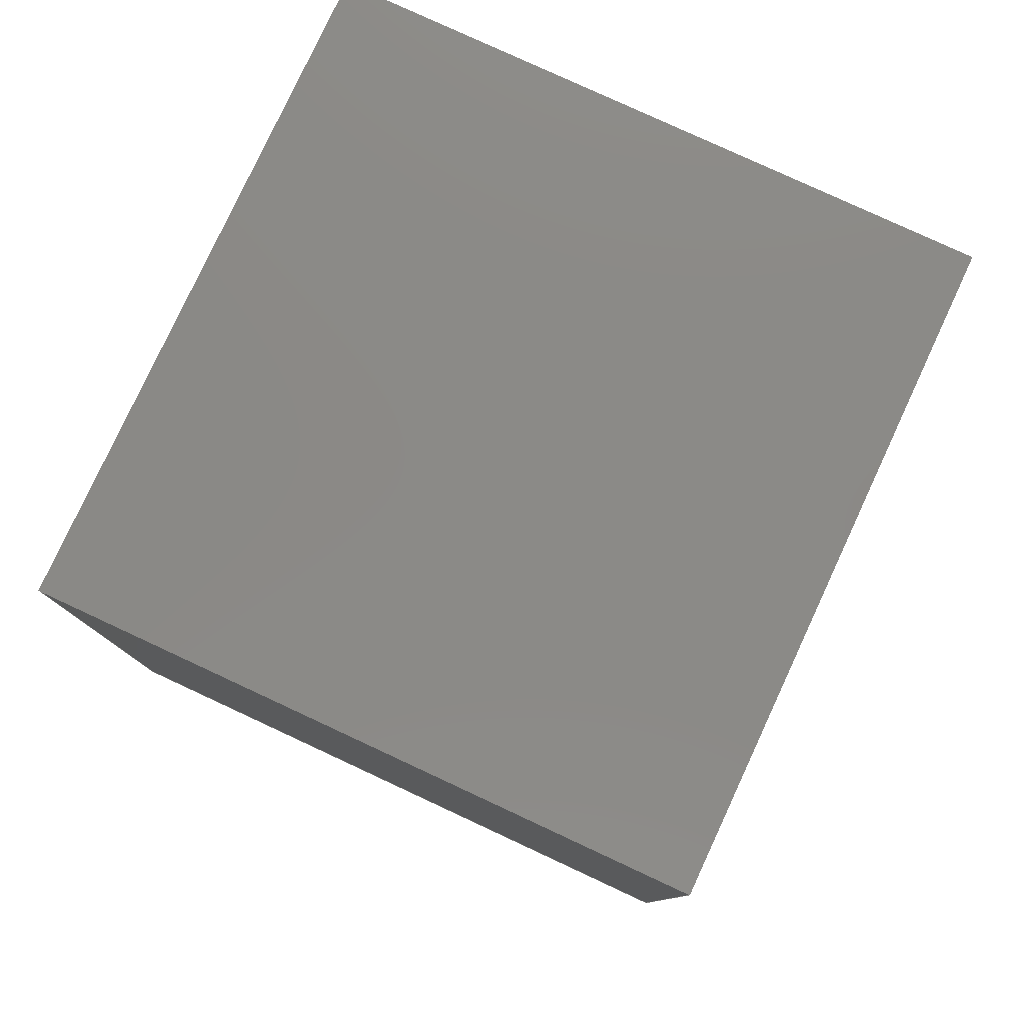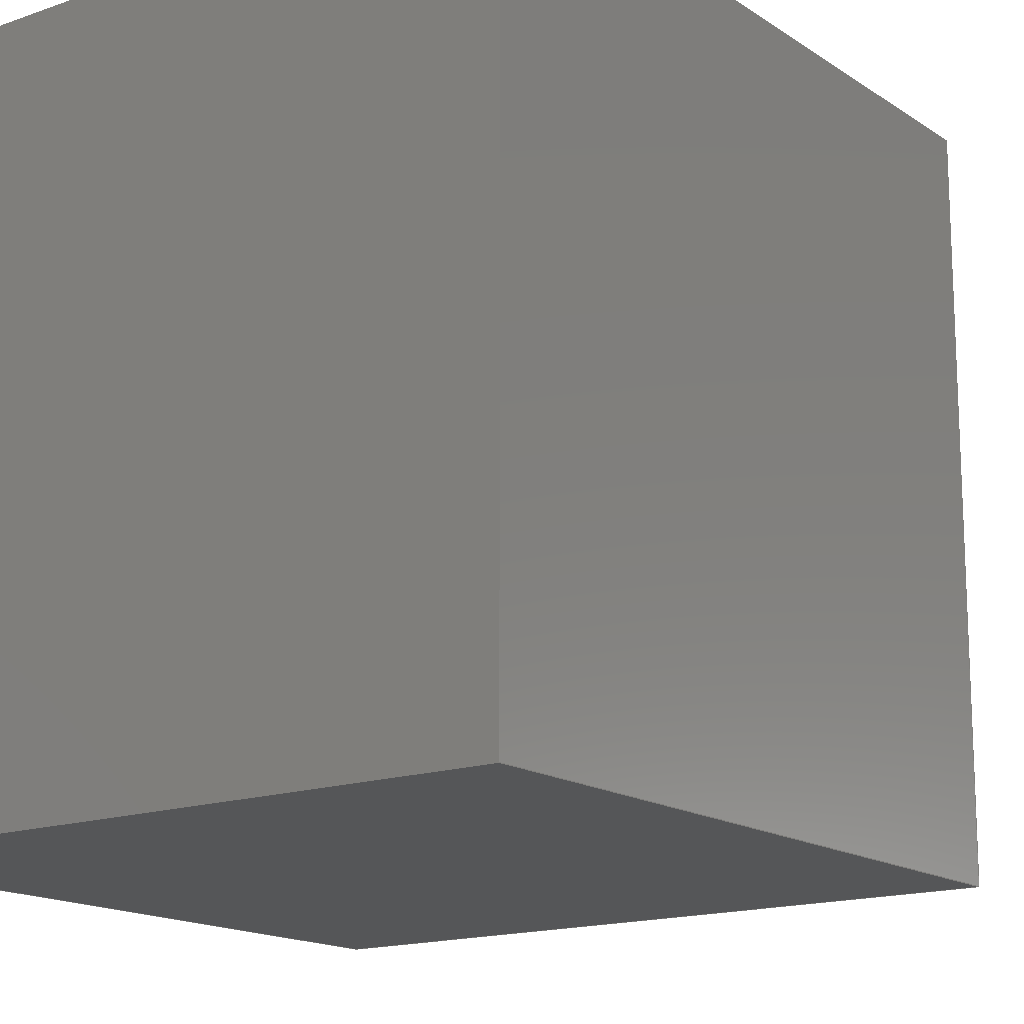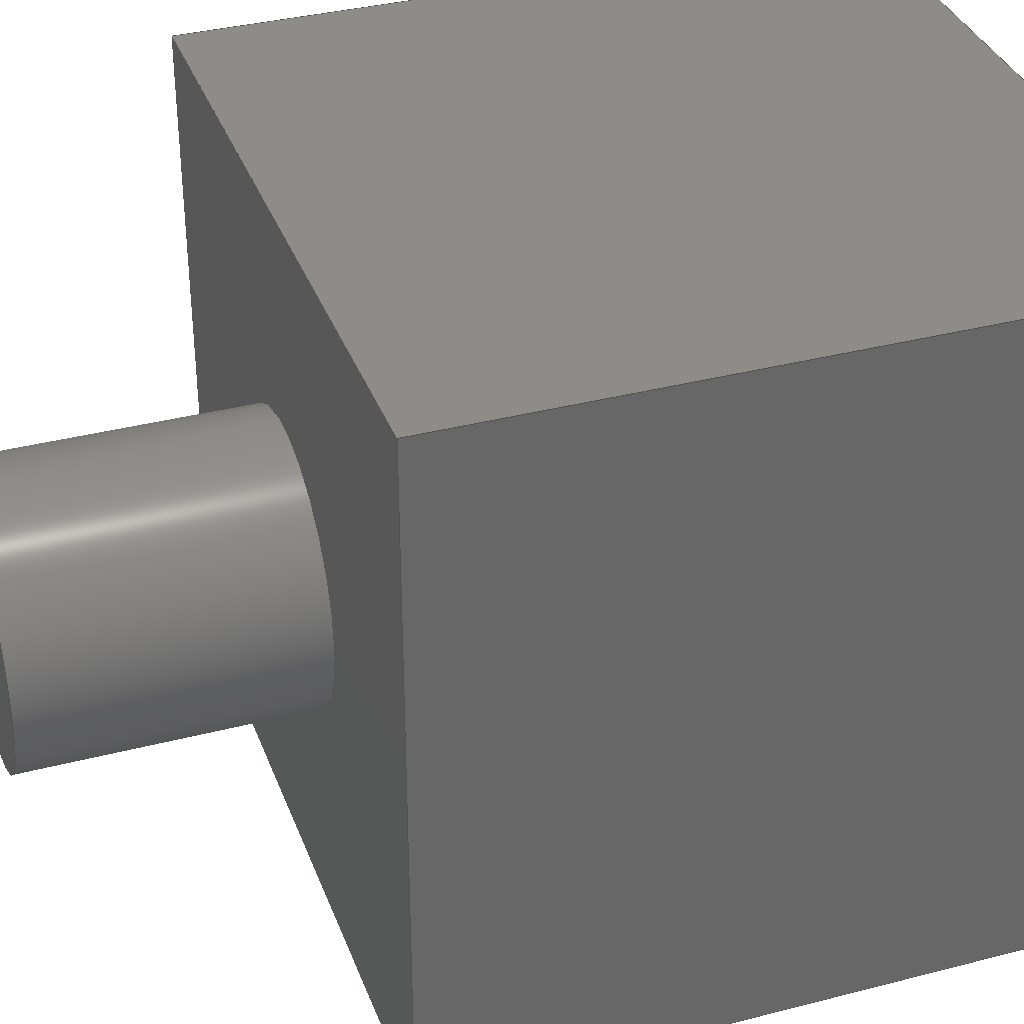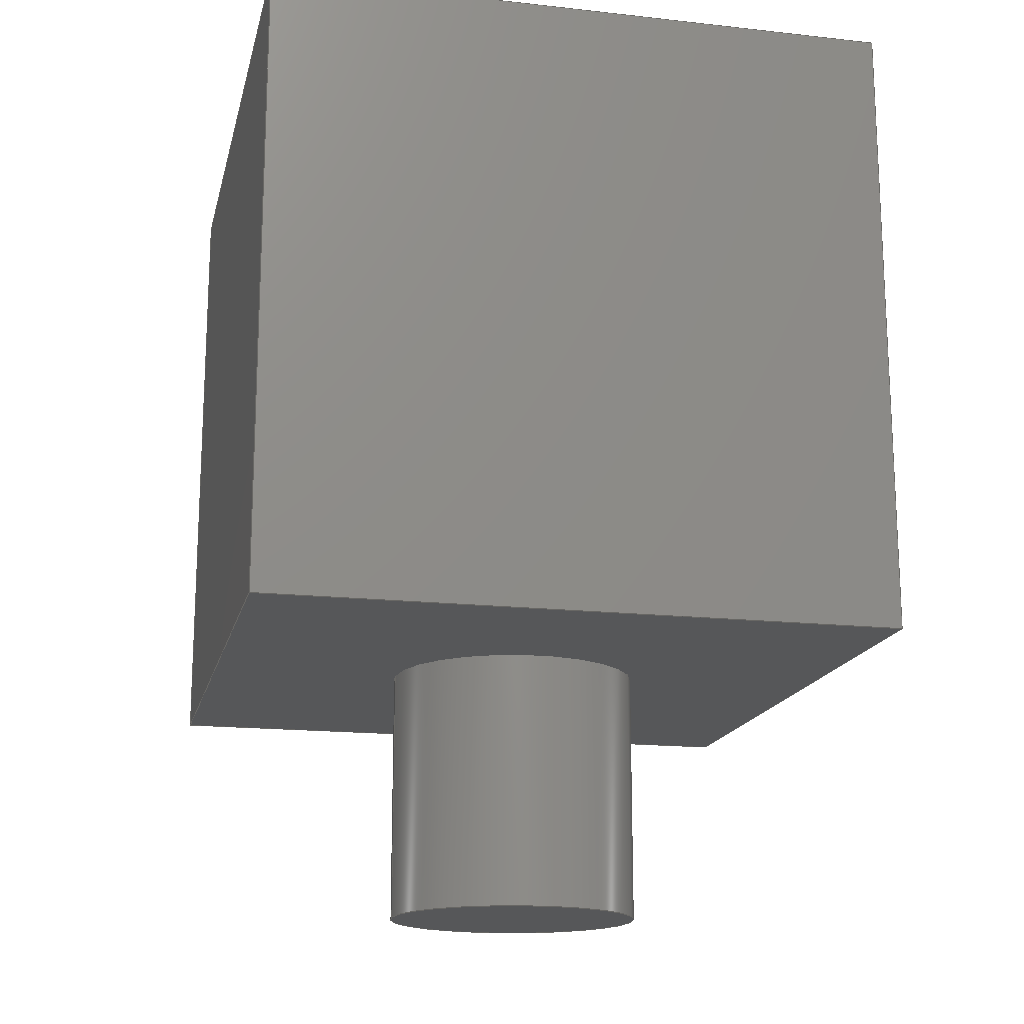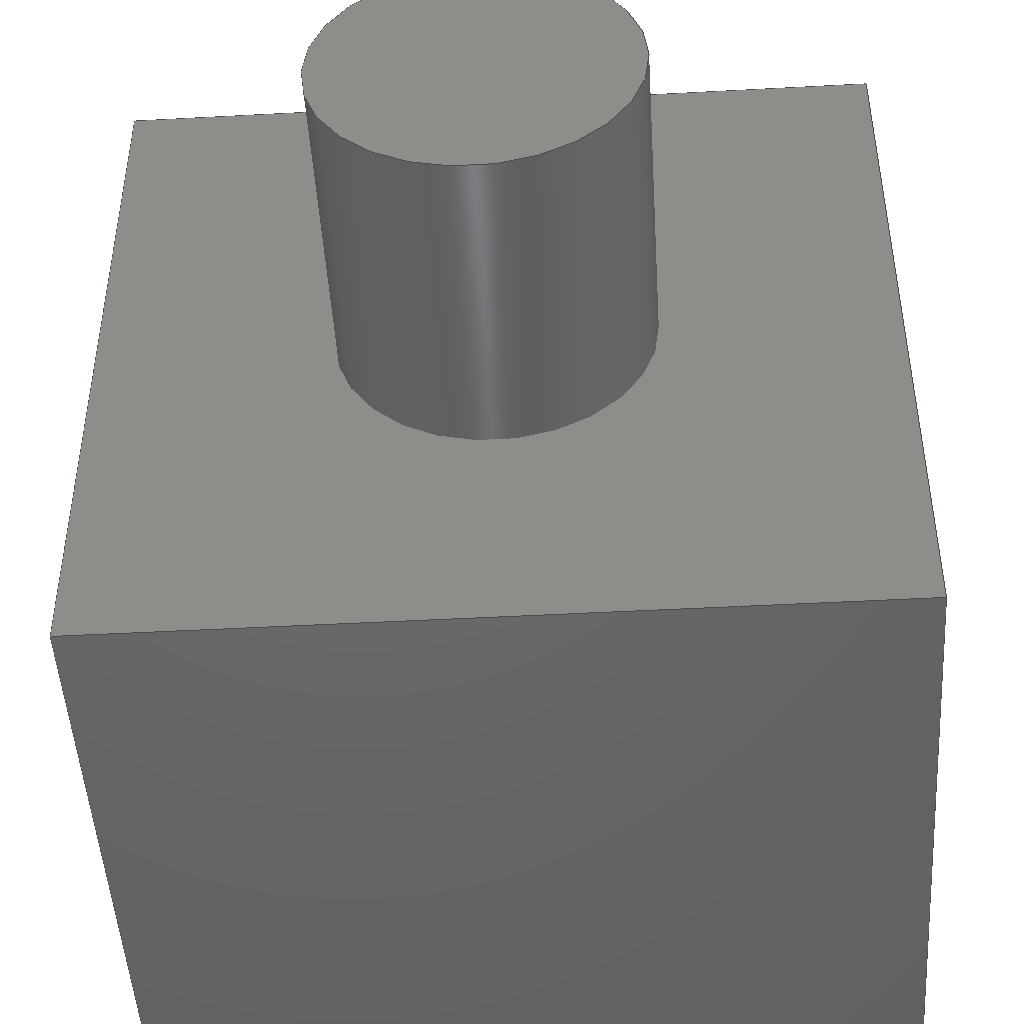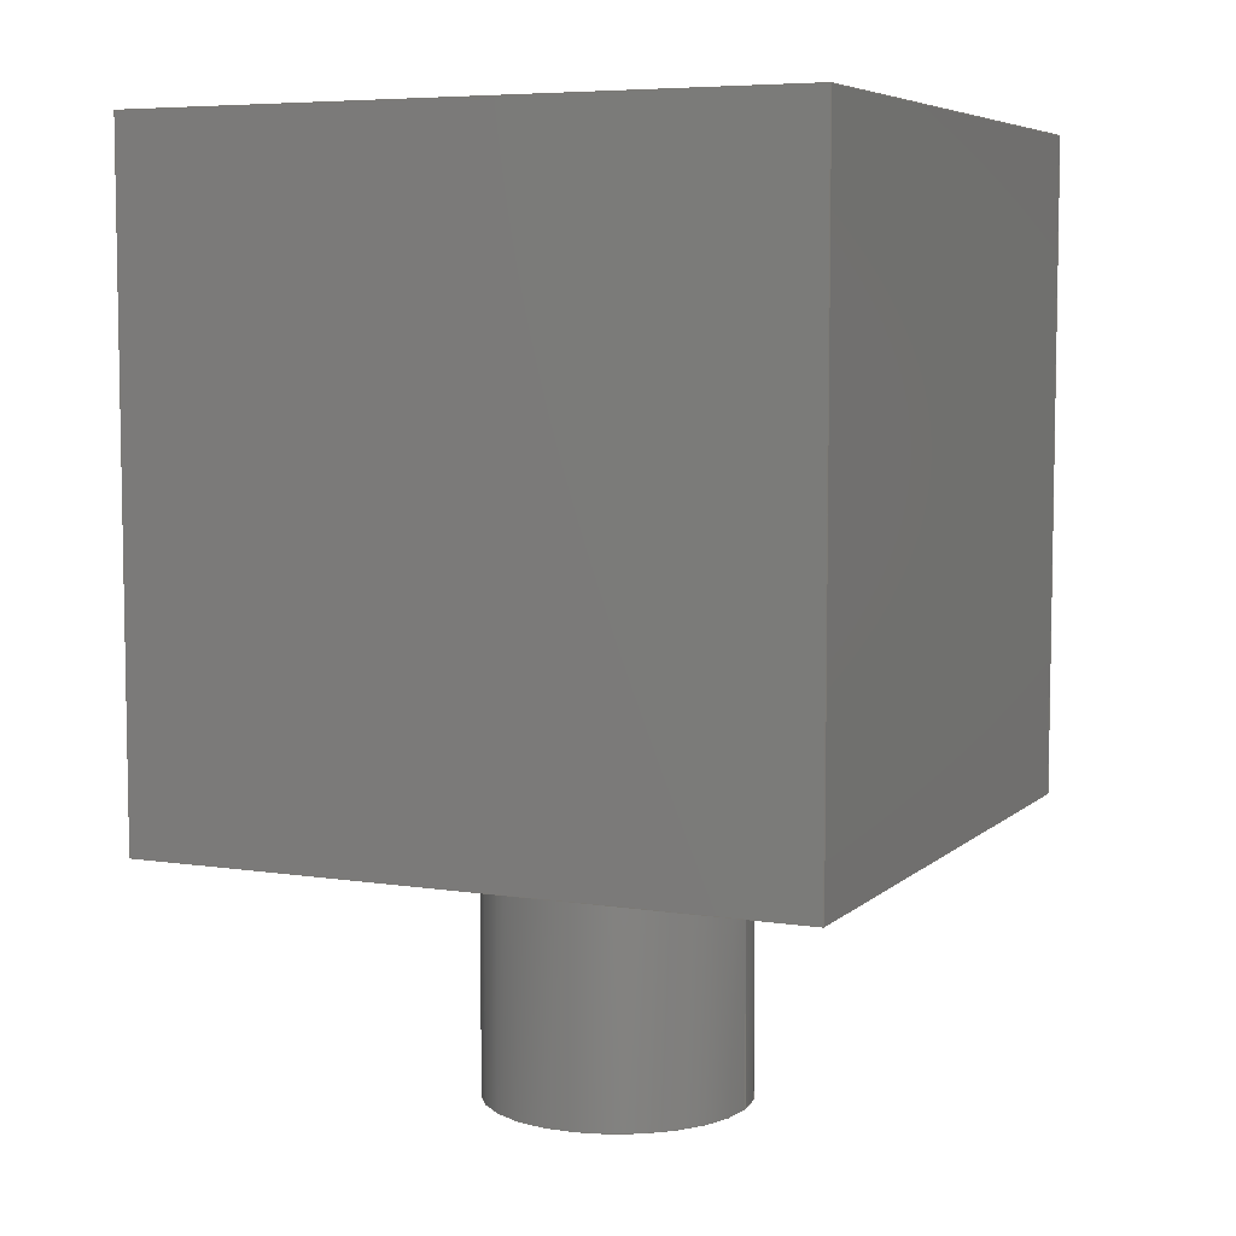
<metadata>
{"format":"step","ext":"stp","renderer":"f3d","projection":"perspective","resolution":1024,"background":"white","views":[{"elev":79.4,"azim":-155.1,"up":"+Z"},{"elev":-15.9,"azim":36.4,"up":"+Y"},{"elev":35.4,"azim":-109.0,"up":"+Y"},{"elev":-16.7,"azim":167.3,"up":"+Z"},{"elev":-47.5,"azim":-176.5,"up":"+Y"},{"elev":6.4,"azim":24.5,"up":"+Z"}]}
</metadata>
<code>
ISO-10303-21;
DATA;
#1=APPLICATION_CONTEXT('automotive design');
#2=APPLICATION_PROTOCOL_DEFINITION('International Standard','automotive_design',2001,#1);
#3=PRODUCT_CONTEXT('',#1,'mechanical');
#4=PRODUCT('Pivot','Pivot',$,(#3));
#5=PRODUCT_RELATED_PRODUCT_CATEGORY('part',$,(#4));
#6=PRODUCT_DEFINITION_FORMATION('',$,#4);
#7=PRODUCT_DEFINITION_CONTEXT('part definition',#1,'design');
#8=PRODUCT_DEFINITION('',$,#6,#7);
#9=(NAMED_UNIT(*)PLANE_ANGLE_UNIT()SI_UNIT($,.RADIAN.));
#10=DIMENSIONAL_EXPONENTS(0,0,0,0,0,0,0);
#11=PLANE_ANGLE_MEASURE_WITH_UNIT(PLANE_ANGLE_MEASURE(0.01745),#9);
#12=(CONVERSION_BASED_UNIT('DEGREE',#11)NAMED_UNIT(#10)PLANE_ANGLE_UNIT());
#13=(NAMED_UNIT(*)SI_UNIT($,.STERADIAN.)SOLID_ANGLE_UNIT());
#14=(LENGTH_UNIT()NAMED_UNIT(*)SI_UNIT(.MILLI.,.METRE.));
#15=UNCERTAINTY_MEASURE_WITH_UNIT(LENGTH_MEASURE(0.01),#14,'DISTANCE_ACCURACY_VALUE','');
#16=(GEOMETRIC_REPRESENTATION_CONTEXT(3)GLOBAL_UNCERTAINTY_ASSIGNED_CONTEXT((#15))GLOBAL_UNIT_ASSIGNED_CONTEXT((#12,#13,#14))REPRESENTATION_CONTEXT('None','None'));
#17=AXIS2_PLACEMENT_3D('',#18,#19,#20);
#18=CARTESIAN_POINT('',(0,0,0));
#19=DIRECTION('',(0,0,1));
#20=DIRECTION('',(1,0,0));
#21=SHAPE_REPRESENTATION('',(#17),#16);
#22=PRODUCT_DEFINITION_SHAPE('','',#8);
#23=SHAPE_DEFINITION_REPRESENTATION(#22,#21);
#24=(NAMED_UNIT(*)PLANE_ANGLE_UNIT()SI_UNIT($,.RADIAN.));
#25=DIMENSIONAL_EXPONENTS(0,0,0,0,0,0,0);
#26=PLANE_ANGLE_MEASURE_WITH_UNIT(PLANE_ANGLE_MEASURE(0.01745),#24);
#27=(CONVERSION_BASED_UNIT('DEGREE',#26)NAMED_UNIT(#25)PLANE_ANGLE_UNIT());
#28=(NAMED_UNIT(*)SI_UNIT($,.STERADIAN.)SOLID_ANGLE_UNIT());
#29=(LENGTH_UNIT()NAMED_UNIT(*)SI_UNIT(.MILLI.,.METRE.));
#30=UNCERTAINTY_MEASURE_WITH_UNIT(LENGTH_MEASURE(1e-06),#29,'DISTANCE_ACCURACY_VALUE','');
#31=(GEOMETRIC_REPRESENTATION_CONTEXT(3)GLOBAL_UNCERTAINTY_ASSIGNED_CONTEXT((#30))GLOBAL_UNIT_ASSIGNED_CONTEXT((#27,#28,#29))REPRESENTATION_CONTEXT('','3D'));
#32=CARTESIAN_POINT('',(0,0,5));
#33=DIRECTION('',(0,0,-1));
#34=DIRECTION('',(-1,0,0));
#35=AXIS2_PLACEMENT_3D('',#32,#33,#34);
#36=CYLINDRICAL_SURFACE('',#35,2);
#37=CARTESIAN_POINT('',(2,2.449e-16,-9));
#38=VERTEX_POINT('',#37);
#39=CARTESIAN_POINT('',(0,0,-9));
#40=DIRECTION('',(0,0,1));
#41=DIRECTION('',(-1,0,0));
#42=AXIS2_PLACEMENT_3D('',#39,#40,#41);
#43=CIRCLE('',#42,2);
#44=EDGE_CURVE('',#38,#38,#43,.T.);
#45=ORIENTED_EDGE('',*,*,#44,.T.);
#46=EDGE_LOOP('',(#45));
#47=FACE_OUTER_BOUND('',#46,.T.);
#48=CARTESIAN_POINT('',(2,2.449e-16,-5));
#49=VERTEX_POINT('',#48);
#50=CARTESIAN_POINT('',(0,0,-5));
#51=DIRECTION('',(0,0,1));
#52=DIRECTION('',(-1,0,0));
#53=AXIS2_PLACEMENT_3D('',#50,#51,#52);
#54=CIRCLE('',#53,2);
#55=EDGE_CURVE('',#49,#49,#54,.T.);
#56=ORIENTED_EDGE('',*,*,#55,.F.);
#57=EDGE_LOOP('',(#56));
#58=FACE_BOUND('',#57,.T.);
#59=ADVANCED_FACE('',(#47,#58),#36,.T.);
#60=CARTESIAN_POINT('',(0,0,-9));
#61=DIRECTION('',(0,0,-1));
#62=DIRECTION('',(-1,0,0));
#63=AXIS2_PLACEMENT_3D('',#60,#61,#62);
#64=PLANE('',#63);
#65=ORIENTED_EDGE('',*,*,#44,.F.);
#66=EDGE_LOOP('',(#65));
#67=FACE_OUTER_BOUND('',#66,.T.);
#68=ADVANCED_FACE('',(#67),#64,.T.);
#69=CARTESIAN_POINT('',(7.57e-17,-2.776e-16,-5));
#70=DIRECTION('',(0,0,1));
#71=DIRECTION('',(1,0,0));
#72=AXIS2_PLACEMENT_3D('',#69,#70,#71);
#73=PLANE('',#72);
#74=CARTESIAN_POINT('',(5,5,-5));
#75=VERTEX_POINT('',#74);
#76=CARTESIAN_POINT('',(-5,5,-5));
#77=VERTEX_POINT('',#76);
#78=CARTESIAN_POINT('',(5,5,-5));
#79=DIRECTION('',(-1,0,0));
#80=VECTOR('',#79,10);
#81=LINE('',#78,#80);
#82=EDGE_CURVE('',#75,#77,#81,.T.);
#83=ORIENTED_EDGE('',*,*,#82,.F.);
#84=CARTESIAN_POINT('',(5,-5,-5));
#85=VERTEX_POINT('',#84);
#86=CARTESIAN_POINT('',(5,-5,-5));
#87=DIRECTION('',(0,1,0));
#88=VECTOR('',#87,10);
#89=LINE('',#86,#88);
#90=EDGE_CURVE('',#85,#75,#89,.T.);
#91=ORIENTED_EDGE('',*,*,#90,.F.);
#92=CARTESIAN_POINT('',(-5,-5,-5));
#93=VERTEX_POINT('',#92);
#94=CARTESIAN_POINT('',(-5,-5,-5));
#95=DIRECTION('',(1,0,0));
#96=VECTOR('',#95,10);
#97=LINE('',#94,#96);
#98=EDGE_CURVE('',#93,#85,#97,.T.);
#99=ORIENTED_EDGE('',*,*,#98,.F.);
#100=CARTESIAN_POINT('',(-5,5,-5));
#101=DIRECTION('',(0,-1,0));
#102=VECTOR('',#101,10);
#103=LINE('',#100,#102);
#104=EDGE_CURVE('',#77,#93,#103,.T.);
#105=ORIENTED_EDGE('',*,*,#104,.F.);
#106=EDGE_LOOP('',(#83,#91,#99,#105));
#107=FACE_OUTER_BOUND('',#106,.T.);
#108=ORIENTED_EDGE('',*,*,#55,.T.);
#109=EDGE_LOOP('',(#108));
#110=FACE_BOUND('',#109,.T.);
#111=ADVANCED_FACE('',(#107,#110),#73,.F.);
#112=CARTESIAN_POINT('',(5,-5,0));
#113=DIRECTION('',(0,-1,0));
#114=DIRECTION('',(0,0,-1));
#115=AXIS2_PLACEMENT_3D('',#112,#113,#114);
#116=PLANE('',#115);
#117=CARTESIAN_POINT('',(5,-5,5));
#118=VERTEX_POINT('',#117);
#119=CARTESIAN_POINT('',(-5,-5,5));
#120=VERTEX_POINT('',#119);
#121=CARTESIAN_POINT('',(5,-5,5));
#122=DIRECTION('',(-1,0,0));
#123=VECTOR('',#122,10);
#124=LINE('',#121,#123);
#125=EDGE_CURVE('',#118,#120,#124,.T.);
#126=ORIENTED_EDGE('',*,*,#125,.T.);
#127=CARTESIAN_POINT('',(-5,-5,5));
#128=DIRECTION('',(0,0,-1));
#129=VECTOR('',#128,10);
#130=LINE('',#127,#129);
#131=EDGE_CURVE('',#120,#93,#130,.T.);
#132=ORIENTED_EDGE('',*,*,#131,.T.);
#133=ORIENTED_EDGE('',*,*,#98,.T.);
#134=CARTESIAN_POINT('',(5,-5,5));
#135=DIRECTION('',(0,0,-1));
#136=VECTOR('',#135,10);
#137=LINE('',#134,#136);
#138=EDGE_CURVE('',#118,#85,#137,.T.);
#139=ORIENTED_EDGE('',*,*,#138,.F.);
#140=EDGE_LOOP('',(#126,#132,#133,#139));
#141=FACE_OUTER_BOUND('',#140,.T.);
#142=ADVANCED_FACE('',(#141),#116,.T.);
#143=CARTESIAN_POINT('',(-5,-5,0));
#144=DIRECTION('',(-1,0,0));
#145=DIRECTION('',(0,0,1));
#146=AXIS2_PLACEMENT_3D('',#143,#144,#145);
#147=PLANE('',#146);
#148=CARTESIAN_POINT('',(-5,5,5));
#149=VERTEX_POINT('',#148);
#150=CARTESIAN_POINT('',(-5,-5,5));
#151=DIRECTION('',(0,1,0));
#152=VECTOR('',#151,10);
#153=LINE('',#150,#152);
#154=EDGE_CURVE('',#120,#149,#153,.T.);
#155=ORIENTED_EDGE('',*,*,#154,.T.);
#156=CARTESIAN_POINT('',(-5,5,5));
#157=DIRECTION('',(0,0,-1));
#158=VECTOR('',#157,10);
#159=LINE('',#156,#158);
#160=EDGE_CURVE('',#149,#77,#159,.T.);
#161=ORIENTED_EDGE('',*,*,#160,.T.);
#162=ORIENTED_EDGE('',*,*,#104,.T.);
#163=ORIENTED_EDGE('',*,*,#131,.F.);
#164=EDGE_LOOP('',(#155,#161,#162,#163));
#165=FACE_OUTER_BOUND('',#164,.T.);
#166=ADVANCED_FACE('',(#165),#147,.T.);
#167=CARTESIAN_POINT('',(-5,5,0));
#168=DIRECTION('',(0,1,0));
#169=DIRECTION('',(0,0,1));
#170=AXIS2_PLACEMENT_3D('',#167,#168,#169);
#171=PLANE('',#170);
#172=CARTESIAN_POINT('',(5,5,5));
#173=VERTEX_POINT('',#172);
#174=CARTESIAN_POINT('',(-5,5,5));
#175=DIRECTION('',(1,0,0));
#176=VECTOR('',#175,10);
#177=LINE('',#174,#176);
#178=EDGE_CURVE('',#149,#173,#177,.T.);
#179=ORIENTED_EDGE('',*,*,#178,.T.);
#180=CARTESIAN_POINT('',(5,5,-5));
#181=DIRECTION('',(0,0,1));
#182=VECTOR('',#181,10);
#183=LINE('',#180,#182);
#184=EDGE_CURVE('',#75,#173,#183,.T.);
#185=ORIENTED_EDGE('',*,*,#184,.F.);
#186=ORIENTED_EDGE('',*,*,#82,.T.);
#187=ORIENTED_EDGE('',*,*,#160,.F.);
#188=EDGE_LOOP('',(#179,#185,#186,#187));
#189=FACE_OUTER_BOUND('',#188,.T.);
#190=ADVANCED_FACE('',(#189),#171,.T.);
#191=CARTESIAN_POINT('',(5,5,0));
#192=DIRECTION('',(1,0,0));
#193=DIRECTION('',(0,0,-1));
#194=AXIS2_PLACEMENT_3D('',#191,#192,#193);
#195=PLANE('',#194);
#196=CARTESIAN_POINT('',(5,5,5));
#197=DIRECTION('',(0,-1,0));
#198=VECTOR('',#197,10);
#199=LINE('',#196,#198);
#200=EDGE_CURVE('',#173,#118,#199,.T.);
#201=ORIENTED_EDGE('',*,*,#200,.T.);
#202=ORIENTED_EDGE('',*,*,#138,.T.);
#203=ORIENTED_EDGE('',*,*,#90,.T.);
#204=ORIENTED_EDGE('',*,*,#184,.T.);
#205=EDGE_LOOP('',(#201,#202,#203,#204));
#206=FACE_OUTER_BOUND('',#205,.T.);
#207=ADVANCED_FACE('',(#206),#195,.T.);
#208=CARTESIAN_POINT('',(6.308e-17,-1.388e-16,5));
#209=DIRECTION('',(0,0,1));
#210=DIRECTION('',(1,0,0));
#211=AXIS2_PLACEMENT_3D('',#208,#209,#210);
#212=PLANE('',#211);
#213=ORIENTED_EDGE('',*,*,#125,.F.);
#214=ORIENTED_EDGE('',*,*,#200,.F.);
#215=ORIENTED_EDGE('',*,*,#178,.F.);
#216=ORIENTED_EDGE('',*,*,#154,.F.);
#217=EDGE_LOOP('',(#213,#214,#215,#216));
#218=FACE_OUTER_BOUND('',#217,.T.);
#219=ADVANCED_FACE('',(#218),#212,.T.);
#220=CLOSED_SHELL('',(#59,#68,#111,#142,#166,#190,#207,#219));
#221=MANIFOLD_SOLID_BREP('',#220);
#222=DRAUGHTING_PRE_DEFINED_COLOUR('white');
#223=FILL_AREA_STYLE_COLOUR('White',#222);
#224=FILL_AREA_STYLE('White',(#223));
#225=SURFACE_STYLE_FILL_AREA(#224);
#226=SURFACE_SIDE_STYLE('White',(#225));
#227=SURFACE_STYLE_USAGE(.BOTH.,#226);
#228=PRESENTATION_STYLE_ASSIGNMENT((#227));
#229=STYLED_ITEM('',(#228),#221);
#230=MECHANICAL_DESIGN_GEOMETRIC_PRESENTATION_REPRESENTATION('',(#229),#16);
#231=ADVANCED_BREP_SHAPE_REPRESENTATION('ABSR',(#221),#16);
#232=SHAPE_REPRESENTATION_RELATIONSHIP('SRR','None',#231,#21);
ENDSEC;
END-ISO-10303-21;

</code>
